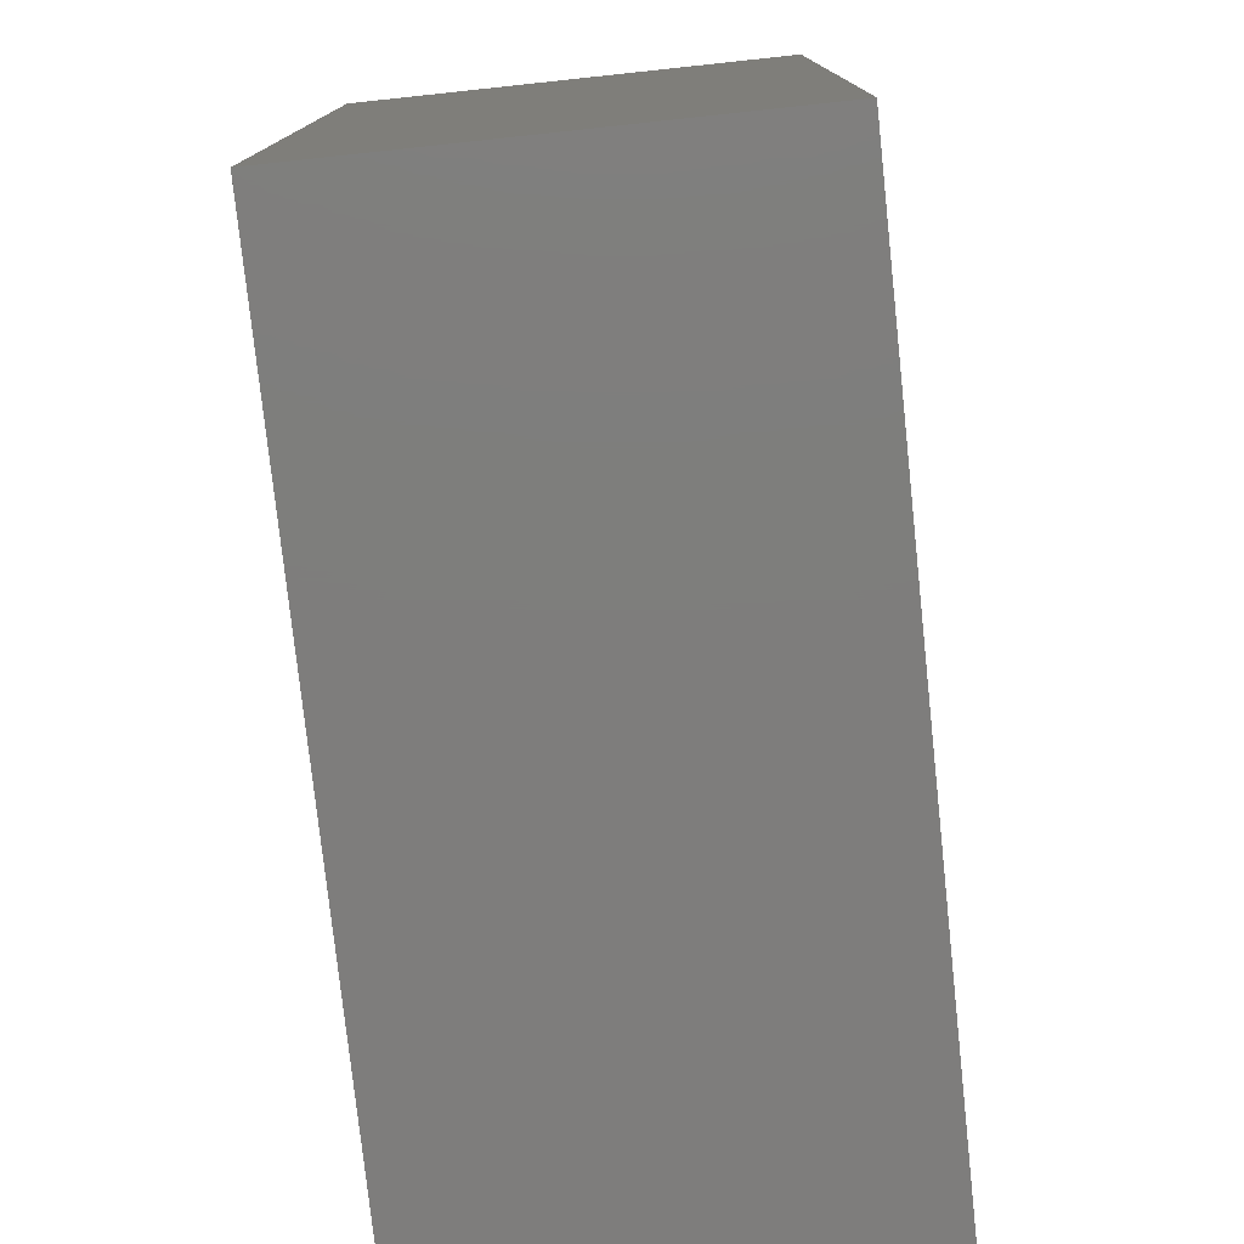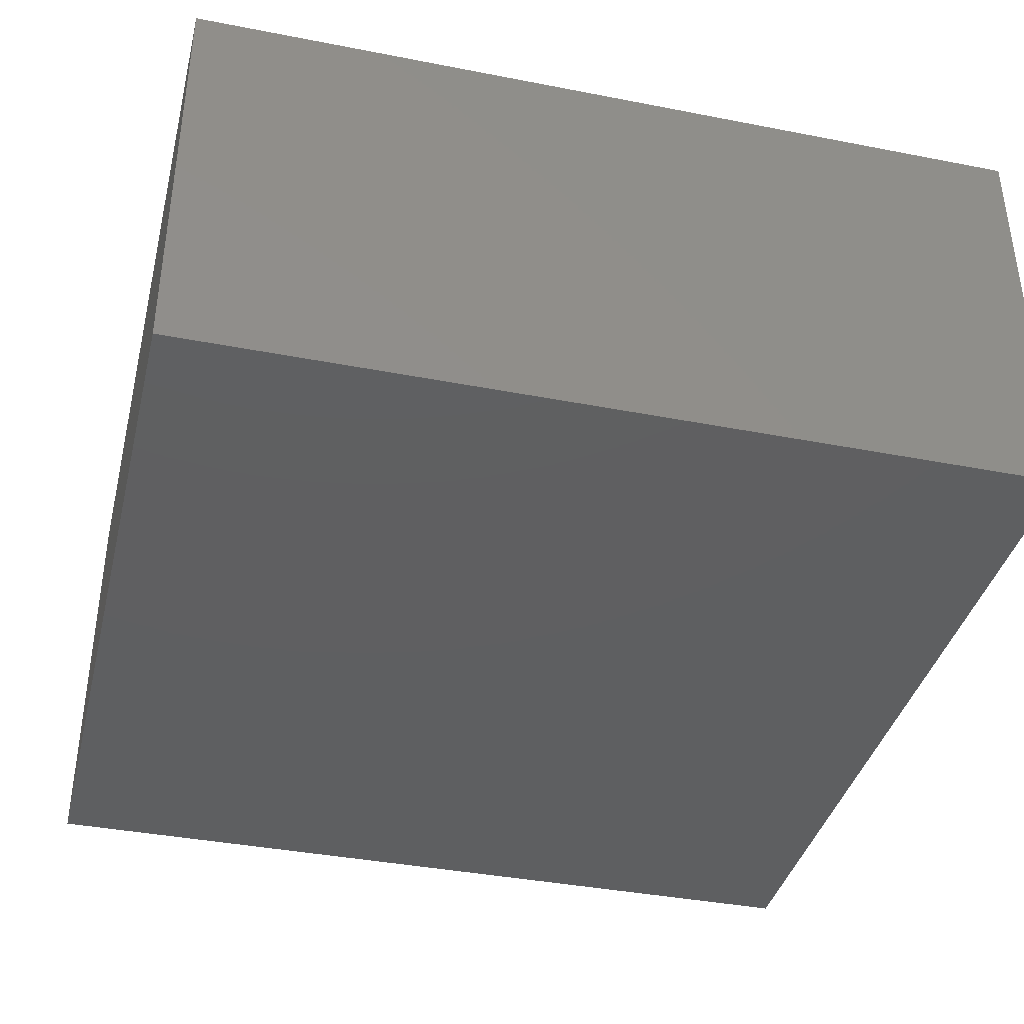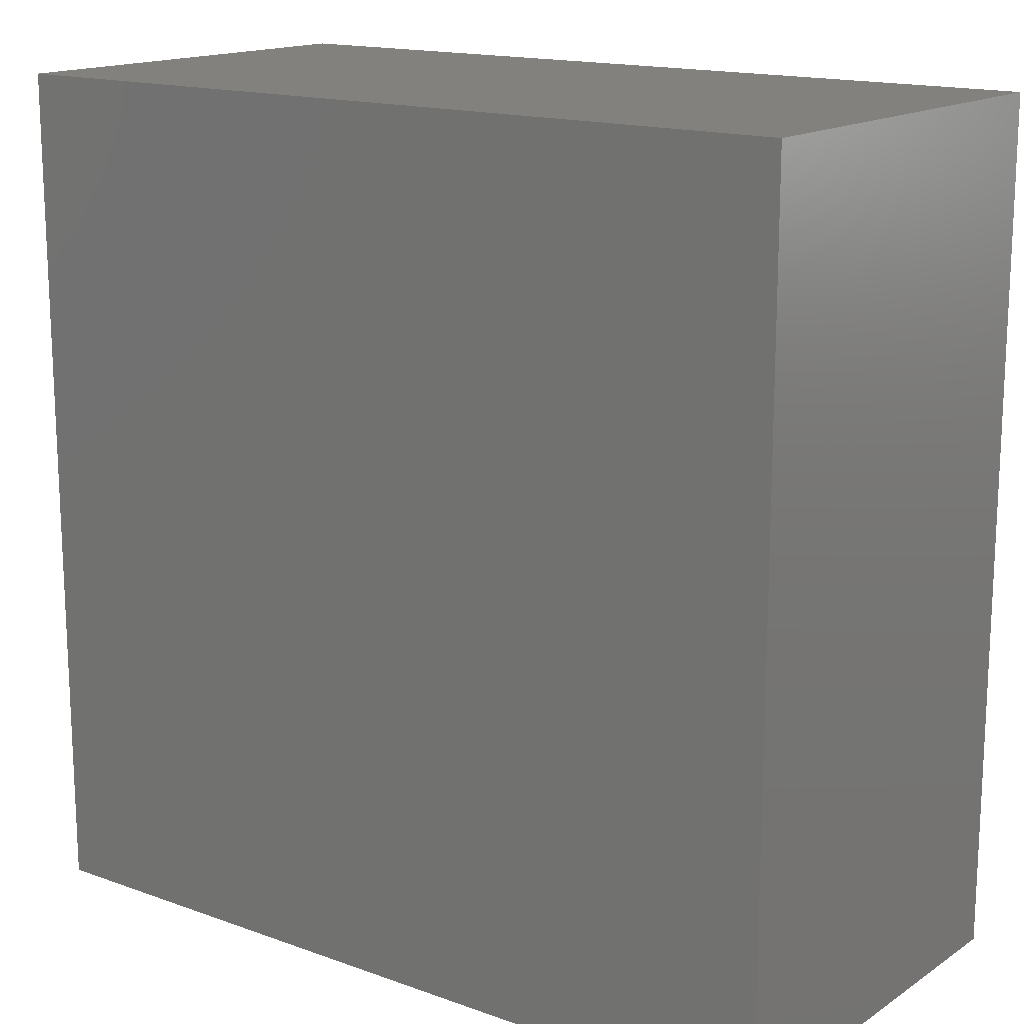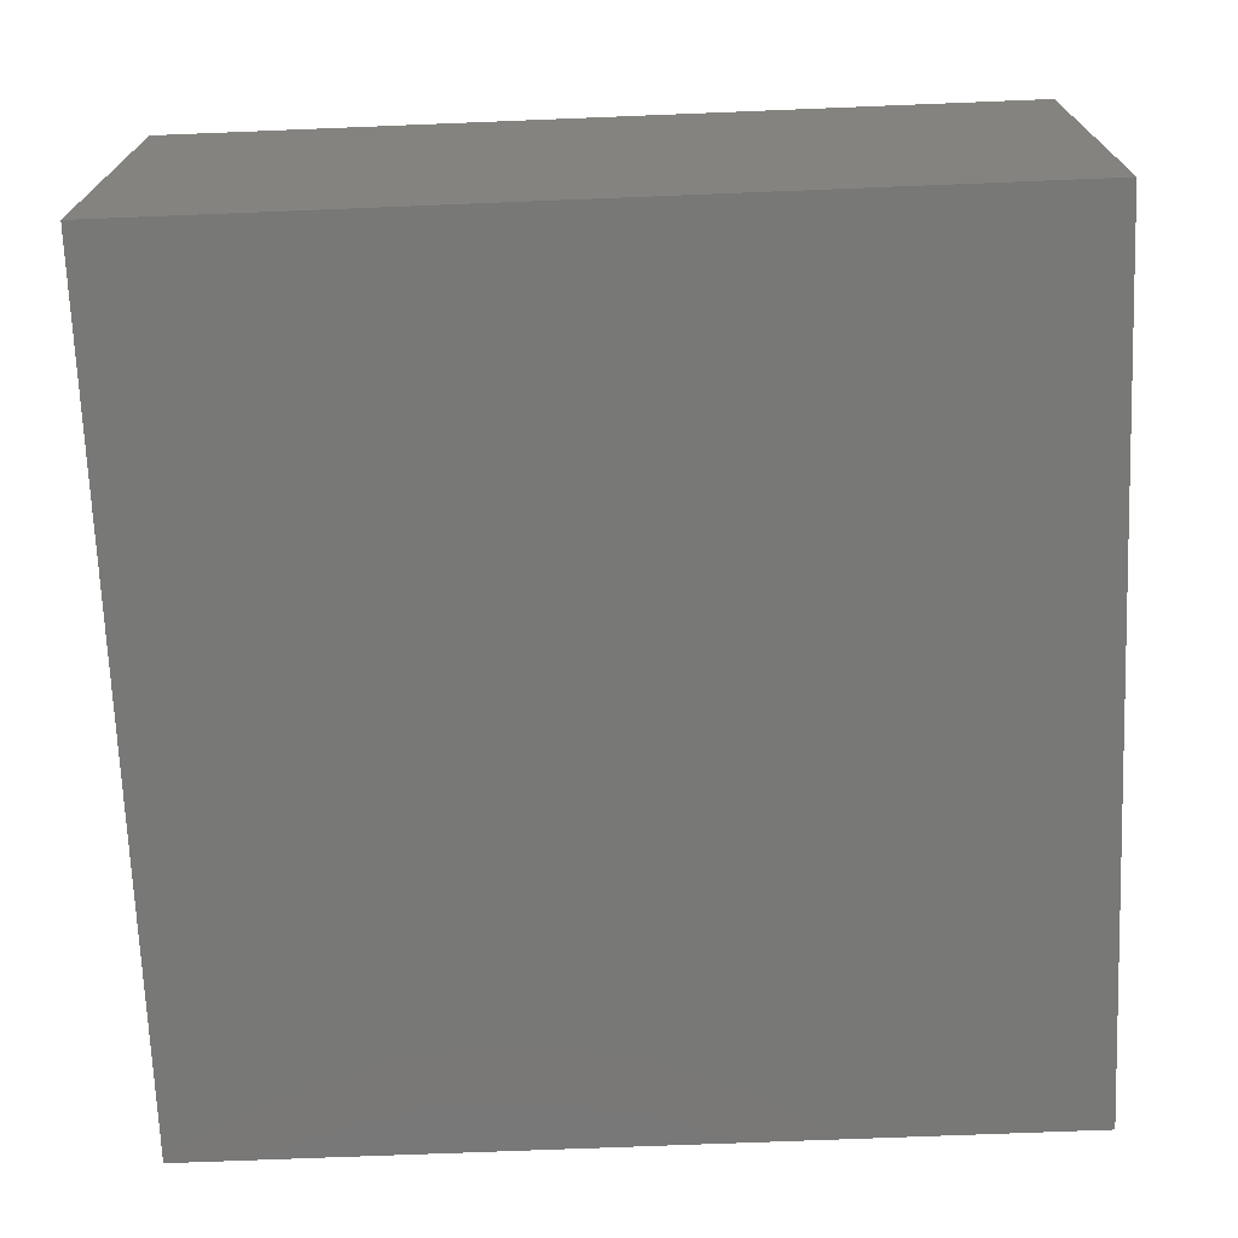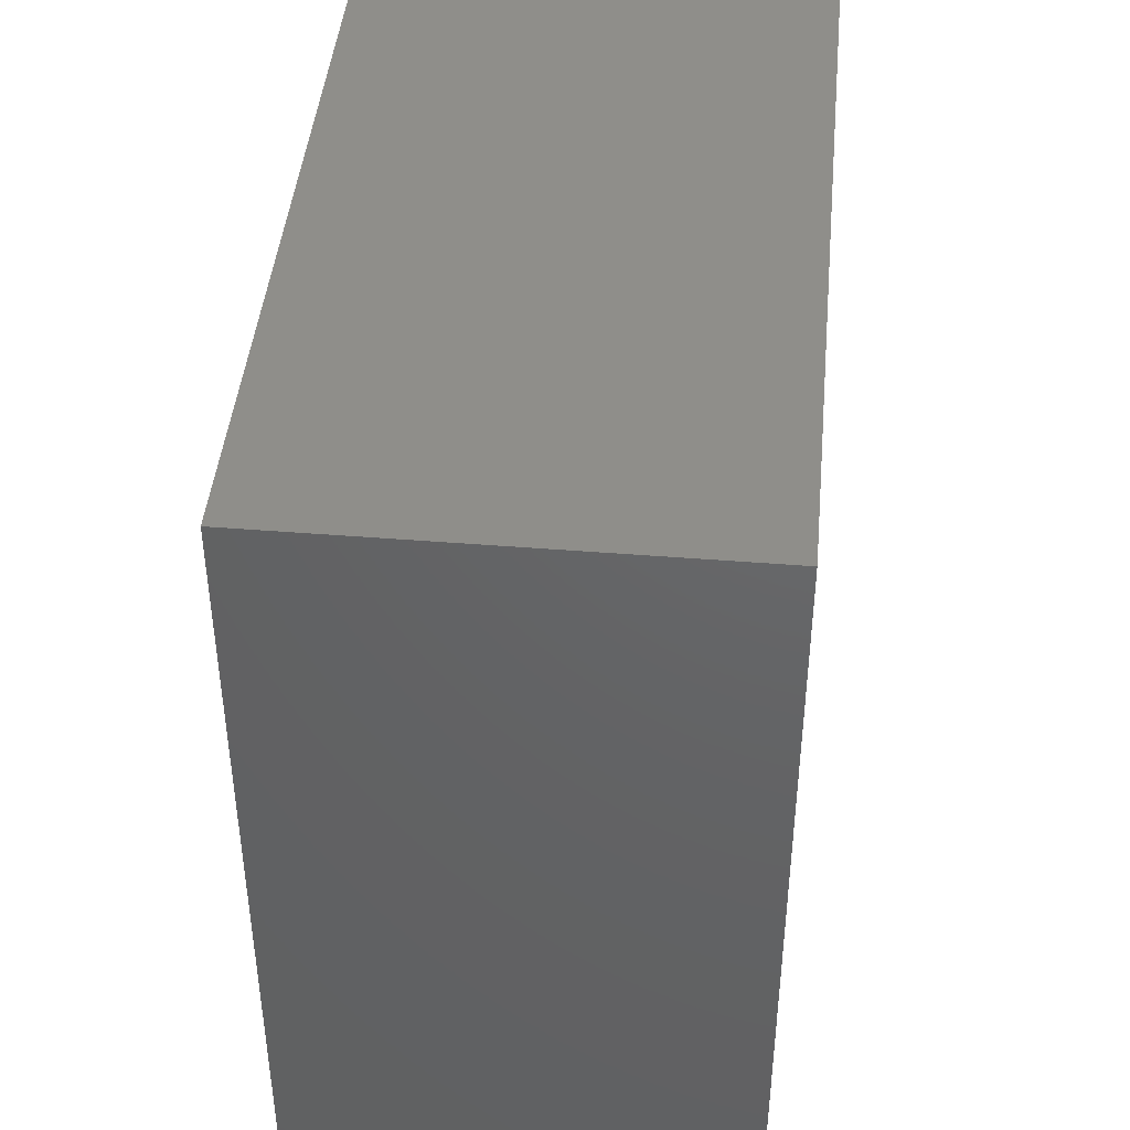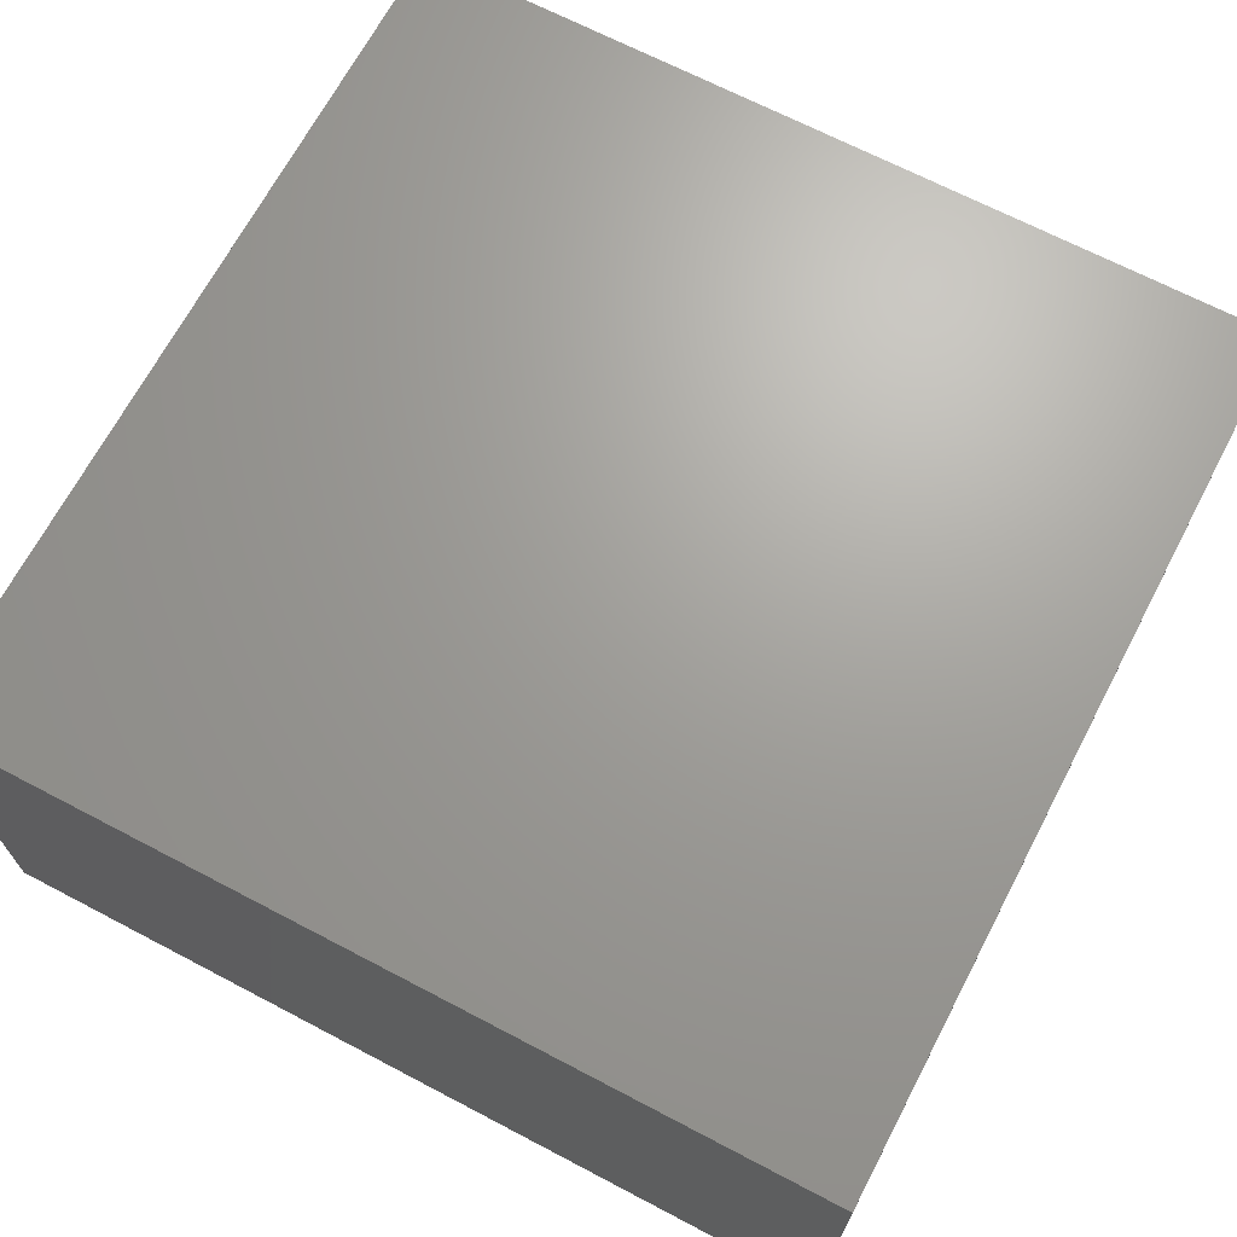
<metadata>
{"format":"stl","ext":"stl","renderer":"f3d","projection":"perspective","resolution":1024,"background":"white","views":[{"elev":-77.4,"azim":96.1,"up":"+Z"},{"elev":-38.6,"azim":166.2,"up":"+Y"},{"elev":15.7,"azim":-143.1,"up":"+Z"},{"elev":-70.9,"azim":-87.7,"up":"+Y"},{"elev":43.9,"azim":-84.6,"up":"+Z"},{"elev":68.2,"azim":27.7,"up":"+Y"}]}
</metadata>
<code>
# stl→obj: 8 verts, 12 faces
v 10 10 0
v 10 5 10
v 10 5 0
v 10 10 10
v 0 5 0
v 0 5 10
v 0 10 0
v 0 10 10
f 1 2 3
f 1 4 2
f 5 6 7
f 8 7 6
f 7 8 1
f 8 4 1
f 5 3 6
f 2 6 3
f 6 2 8
f 4 8 2
f 5 7 3
f 1 3 7

</code>
